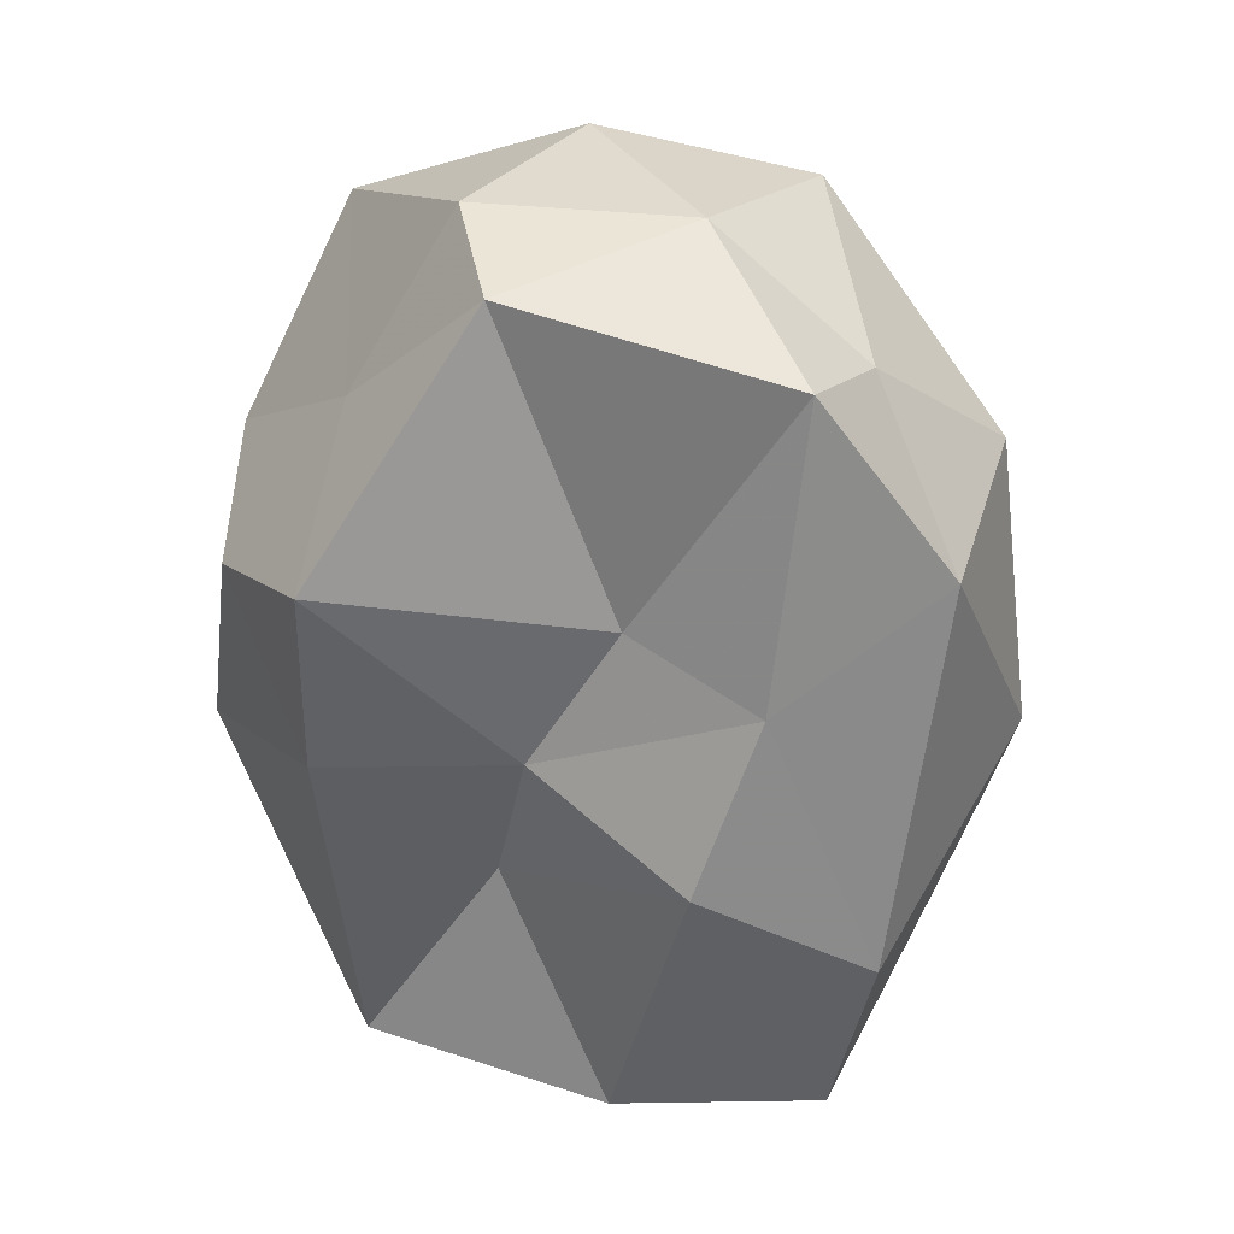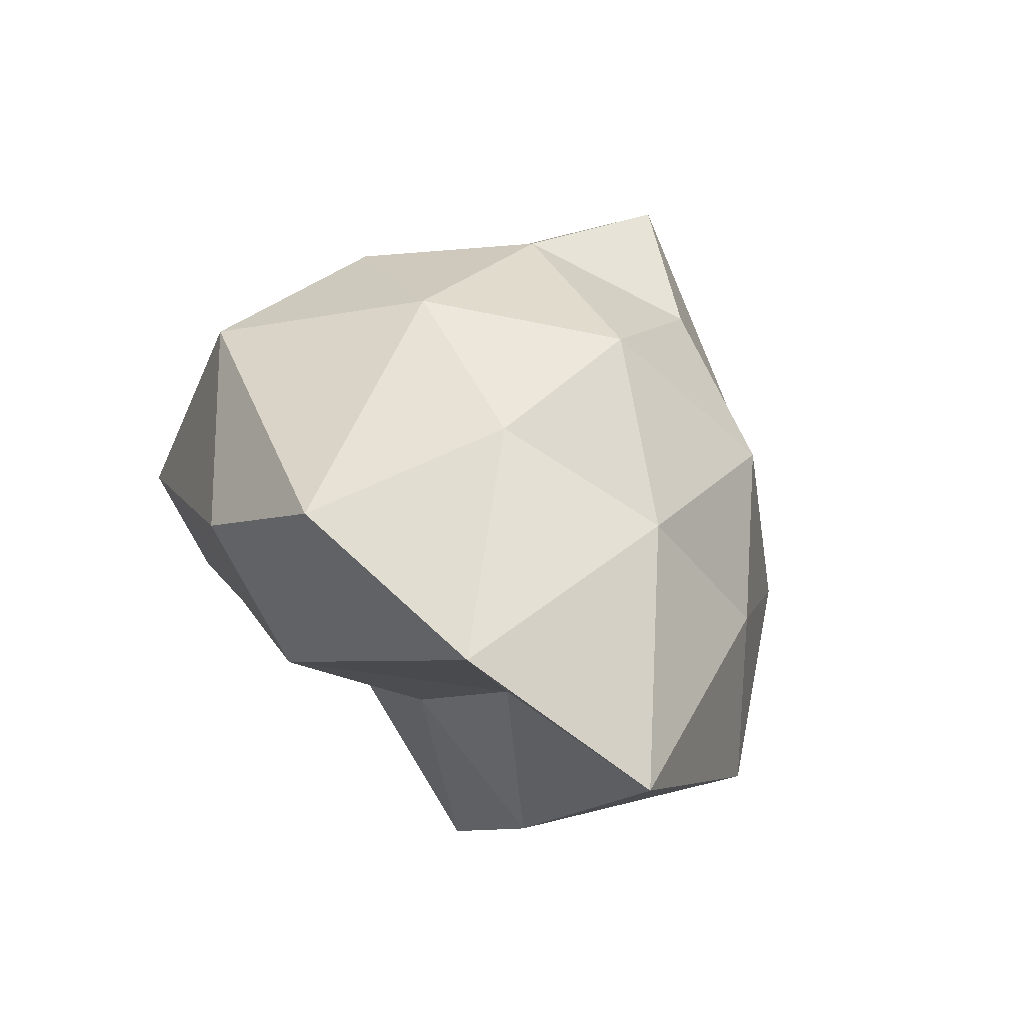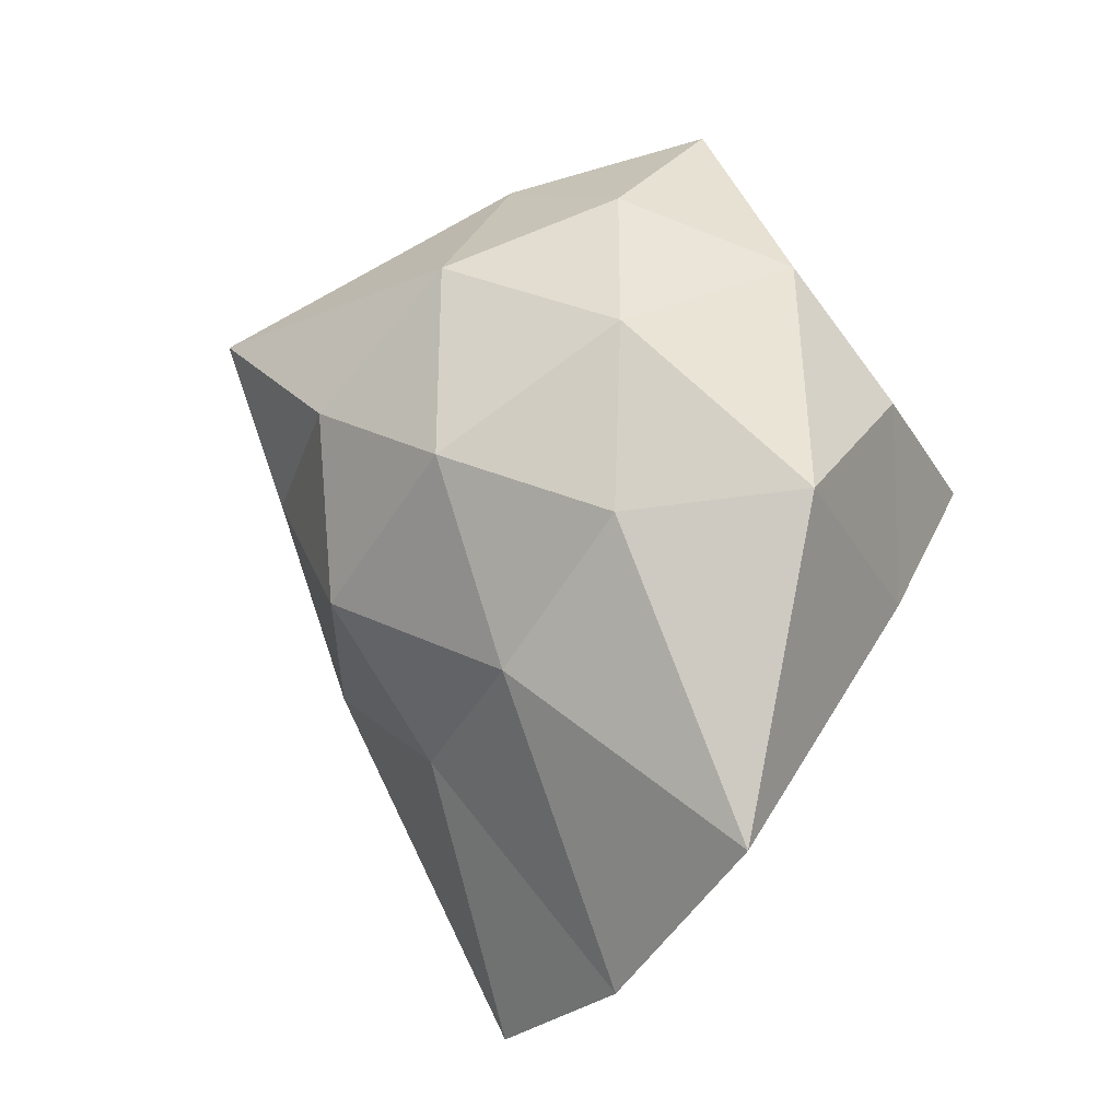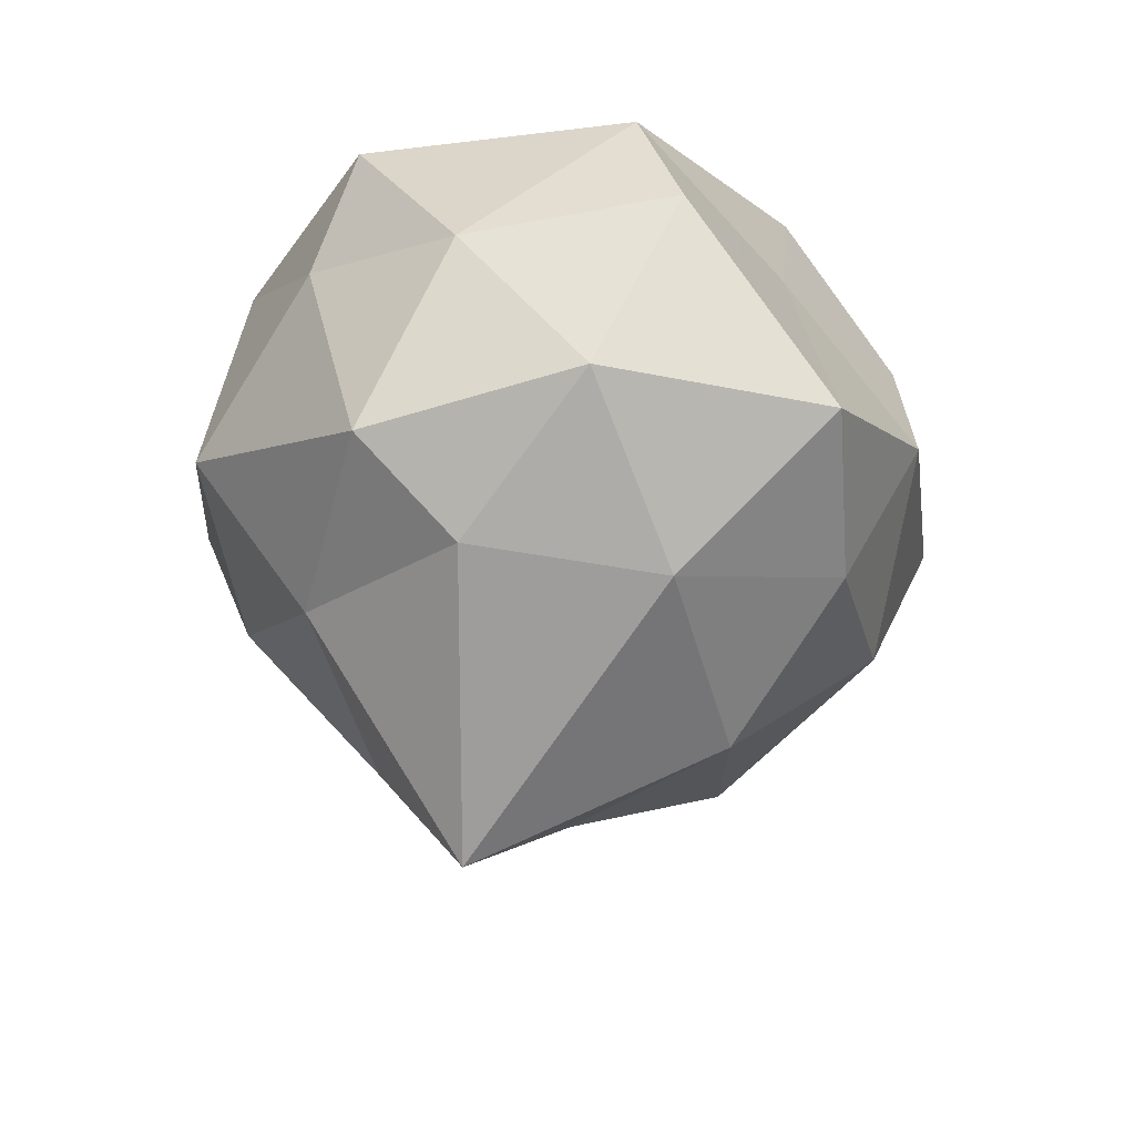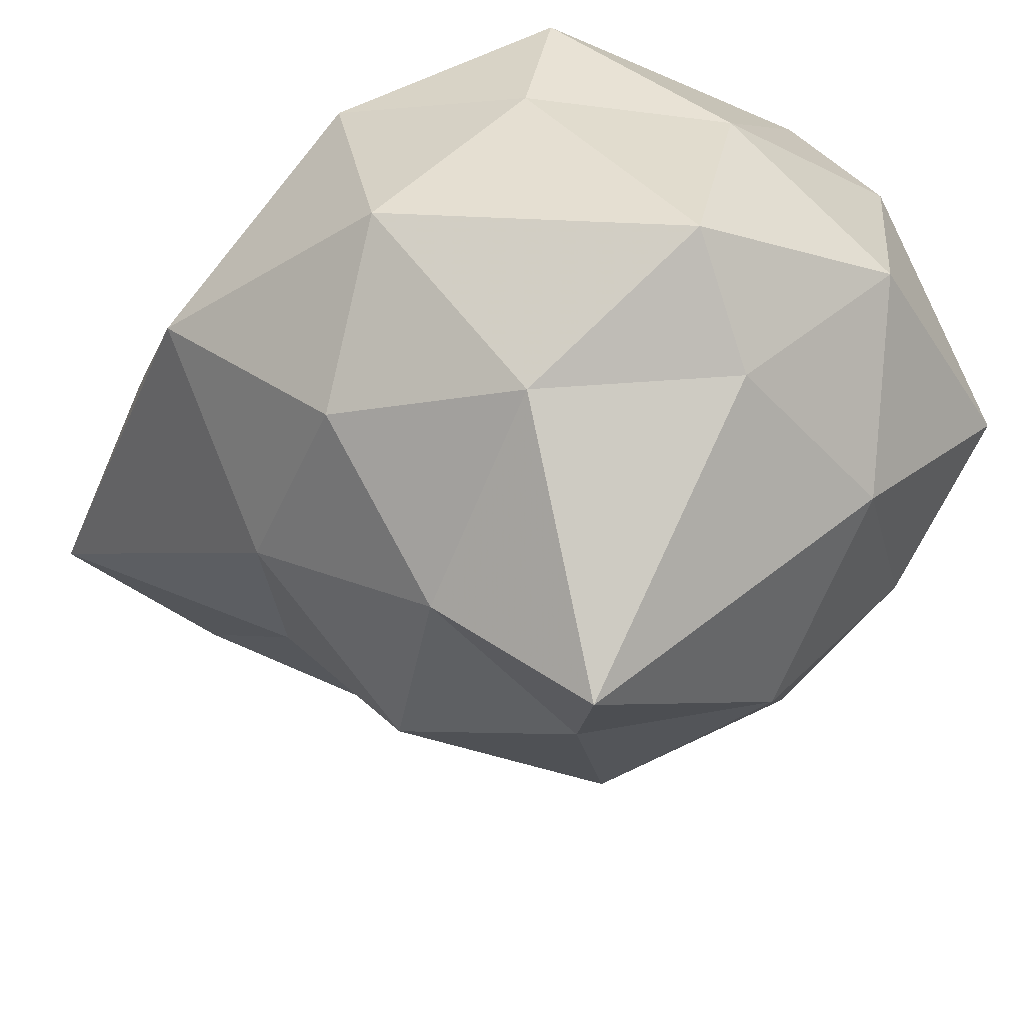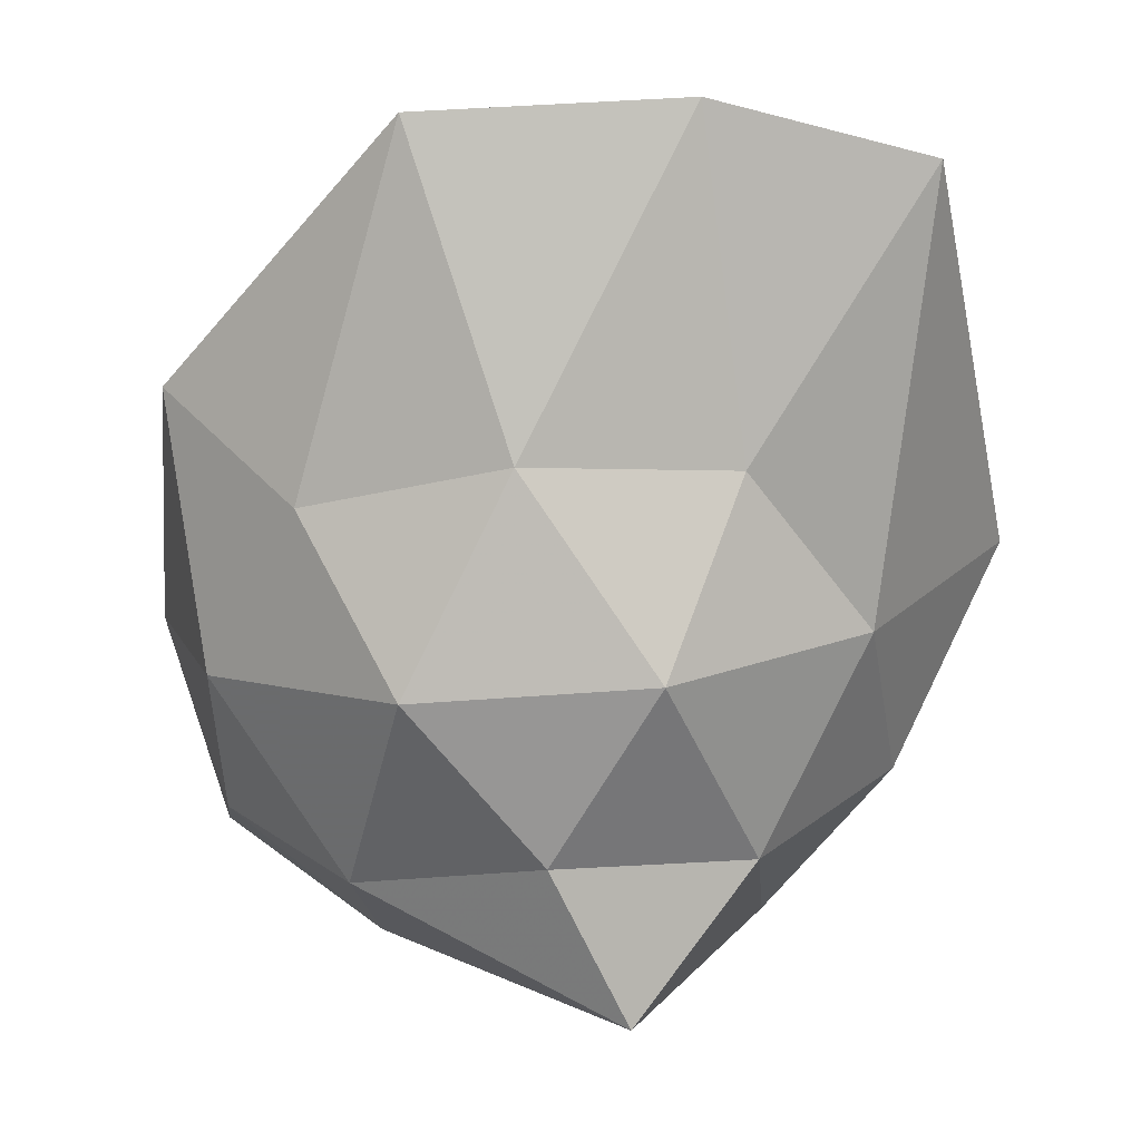
<metadata>
{"format":"obj","ext":"obj","renderer":"f3d","projection":"perspective","resolution":1024,"background":"white","views":[{"elev":10.8,"azim":-173.4,"up":"+Z"},{"elev":-78.1,"azim":-42.8,"up":"+Z"},{"elev":-29.1,"azim":57.5,"up":"+Z"},{"elev":73.1,"azim":-0.5,"up":"+Z"},{"elev":-35.0,"azim":-45.2,"up":"+Y"},{"elev":-49.1,"azim":166.7,"up":"+Y"}]}
</metadata>
<code>
v 0.000326 -1.001 4.3e-05
v 0.7247 -0.4502 0.5254
v -0.2762 -0.4476 0.8506
v -0.8977 -0.4496 0.000192
v -0.2757 -0.4494 -0.8506
v 0.7333 -0.4806 -0.5215
v 0.3061 0.4748 0.8978
v -0.6963 0.43 0.5068
v -0.7264 0.3097 -1.046
v 0.277 0.1362 -0.8516
v 0.9492 0.3254 -0.02091
v -0.09577 0.5332 -0.1365
v -0.282 -1.17 0.324
v 0.4258 -0.8522 0.3091
v 0.2632 -0.5266 0.8089
v 0.8532 -0.5354 0.002125
v 0.4268 -0.8555 -0.3086
v -0.5256 -0.8511 -0
v -0.6883 -0.5261 0.5001
v -0.1619 -0.8523 -0.4999
v -0.688 -0.5263 -0.5
v 0.2675 -0.5406 -0.8083
v 0.9651 -0.0198 0.3062
v 1.081 -0.08217 -0.4942
v 0.05622 -0.06006 1.076
v 0.689 -0.1188 0.9051
v -1.021 -0.03296 0.2841
v -0.5365 -0.182 0.9438
v -0.5875 -0.000863 -1.509
v -1.081 -0.02278 -0.4473
v 0.6694 -0.03542 -1.364
v 0.001563 -0.004917 -1.545
v 0.599 0.4332 0.4216
v -0.284 0.3829 0.8581
v -0.9095 0.5661 0.006378
v -0.2631 0.5258 -0.8111
v 0.6952 0.5117 -0.5011
v 0.1944 0.7871 0.6886
v 0.6533 0.7969 -0.02037
v -0.5676 0.7996 0.4795
v -0.4516 0.6045 -0.3306
v 0.1639 0.4168 -0.502
f 1 14 13
f 2 14 16
f 1 13 18
f 1 18 20
f 1 20 17
f 2 16 23
f 3 15 25
f 4 19 27
f 5 21 29
f 6 22 31
f 2 23 26
f 3 25 28
f 4 27 30
f 5 29 32
f 6 31 24
f 7 33 38
f 8 34 40
f 9 35 41
f 10 36 42
f 11 37 39
f 39 42 12
f 39 37 42
f 37 10 42
f 42 41 12
f 42 36 41
f 36 9 41
f 41 40 12
f 41 35 40
f 35 8 40
f 40 38 12
f 40 34 38
f 34 7 38
f 38 39 12
f 38 33 39
f 33 11 39
f 24 37 11
f 24 31 37
f 31 10 37
f 32 36 10
f 32 29 36
f 29 9 36
f 30 35 9
f 30 27 35
f 27 8 35
f 28 34 8
f 28 25 34
f 25 7 34
f 26 33 7
f 26 23 33
f 23 11 33
f 31 32 10
f 31 22 32
f 22 5 32
f 29 30 9
f 29 21 30
f 21 4 30
f 27 28 8
f 27 19 28
f 19 3 28
f 25 26 7
f 25 15 26
f 15 2 26
f 23 24 11
f 23 16 24
f 16 6 24
f 17 22 6
f 17 20 22
f 20 5 22
f 20 21 5
f 20 18 21
f 18 4 21
f 18 19 4
f 18 13 19
f 13 3 19
f 16 17 6
f 16 14 17
f 14 1 17
f 13 15 3
f 13 14 15
f 14 2 15

</code>
